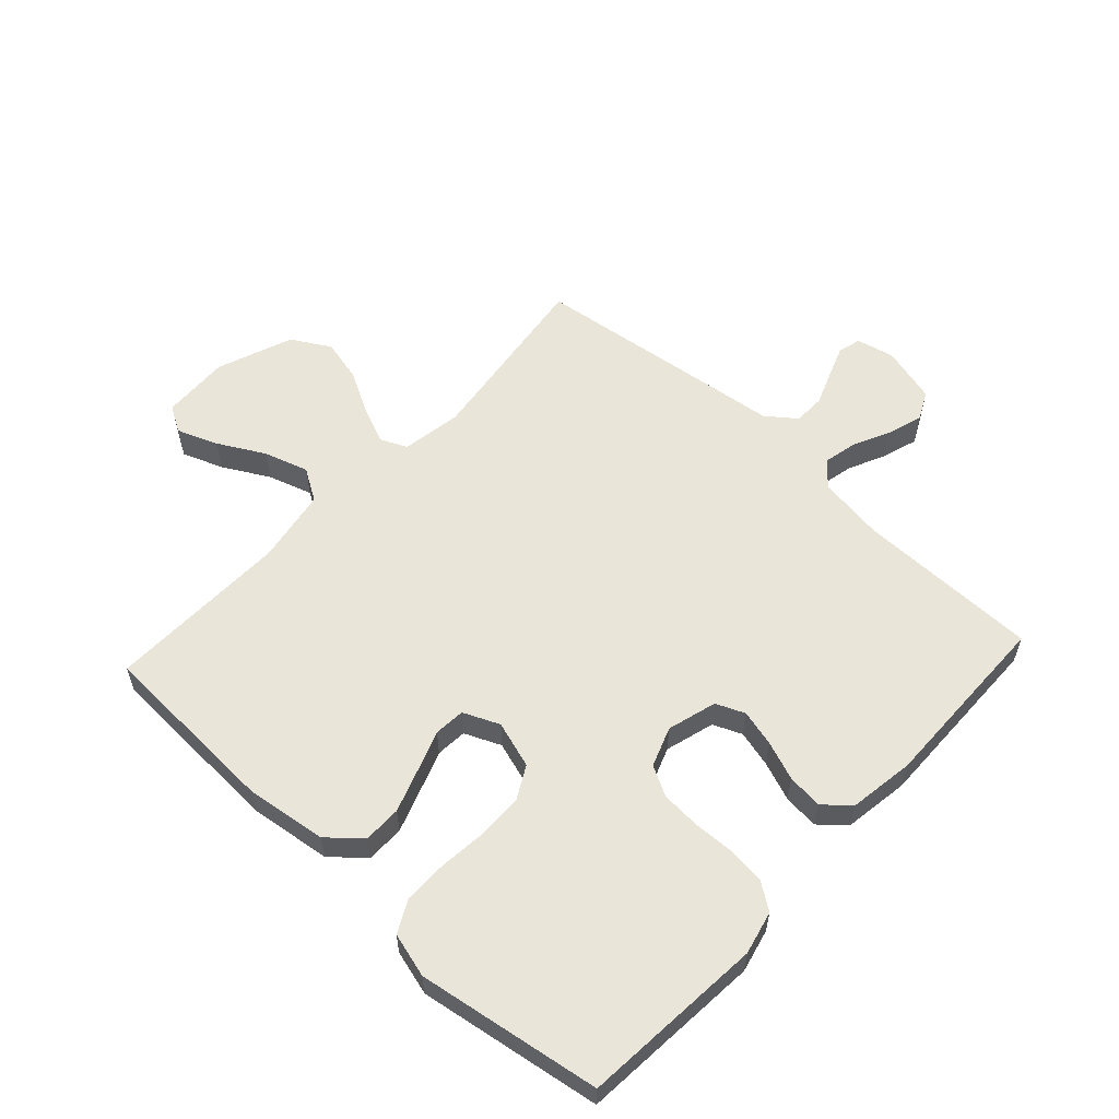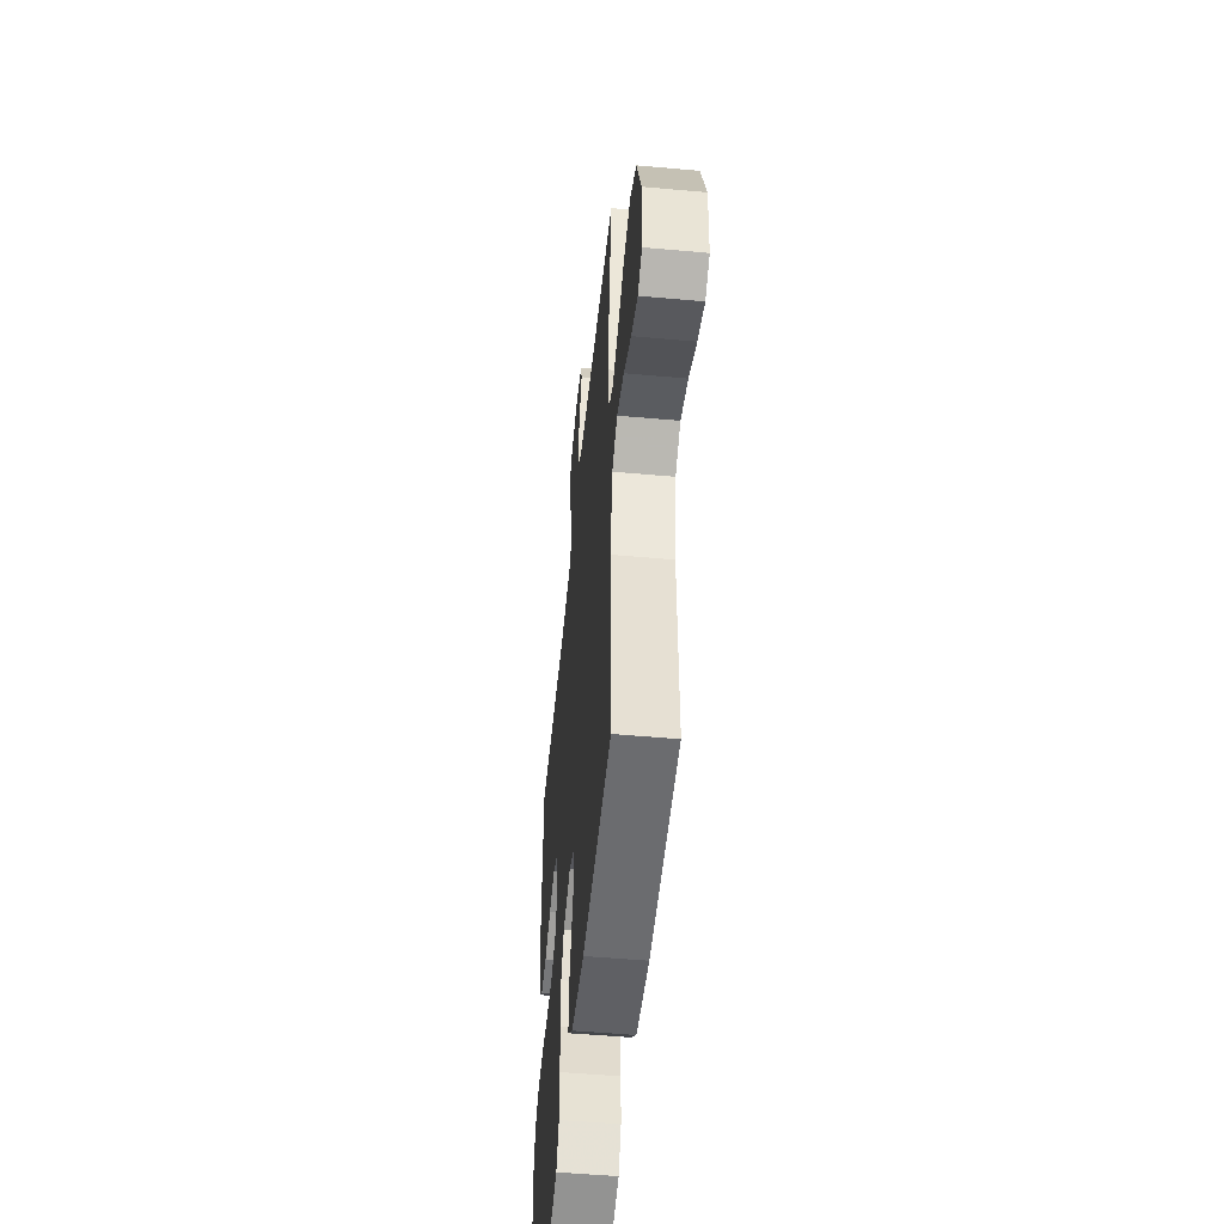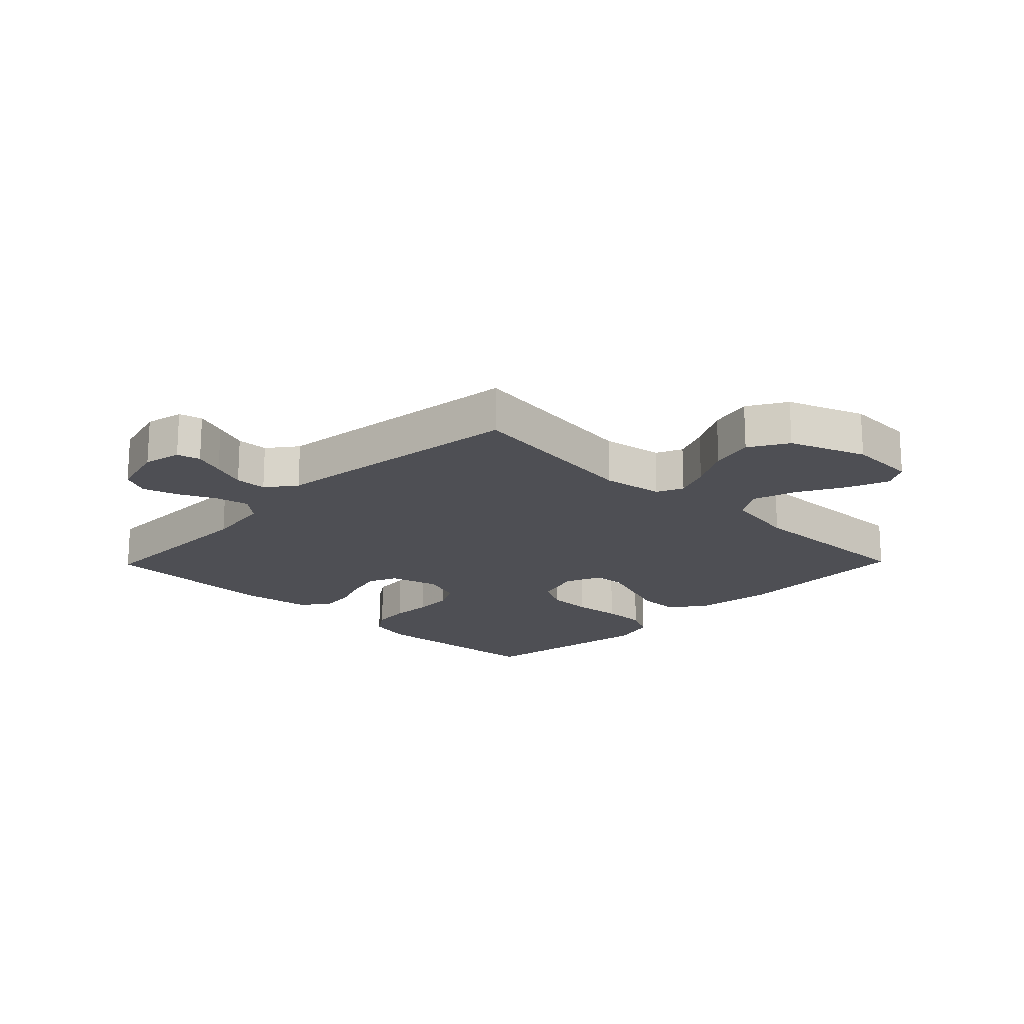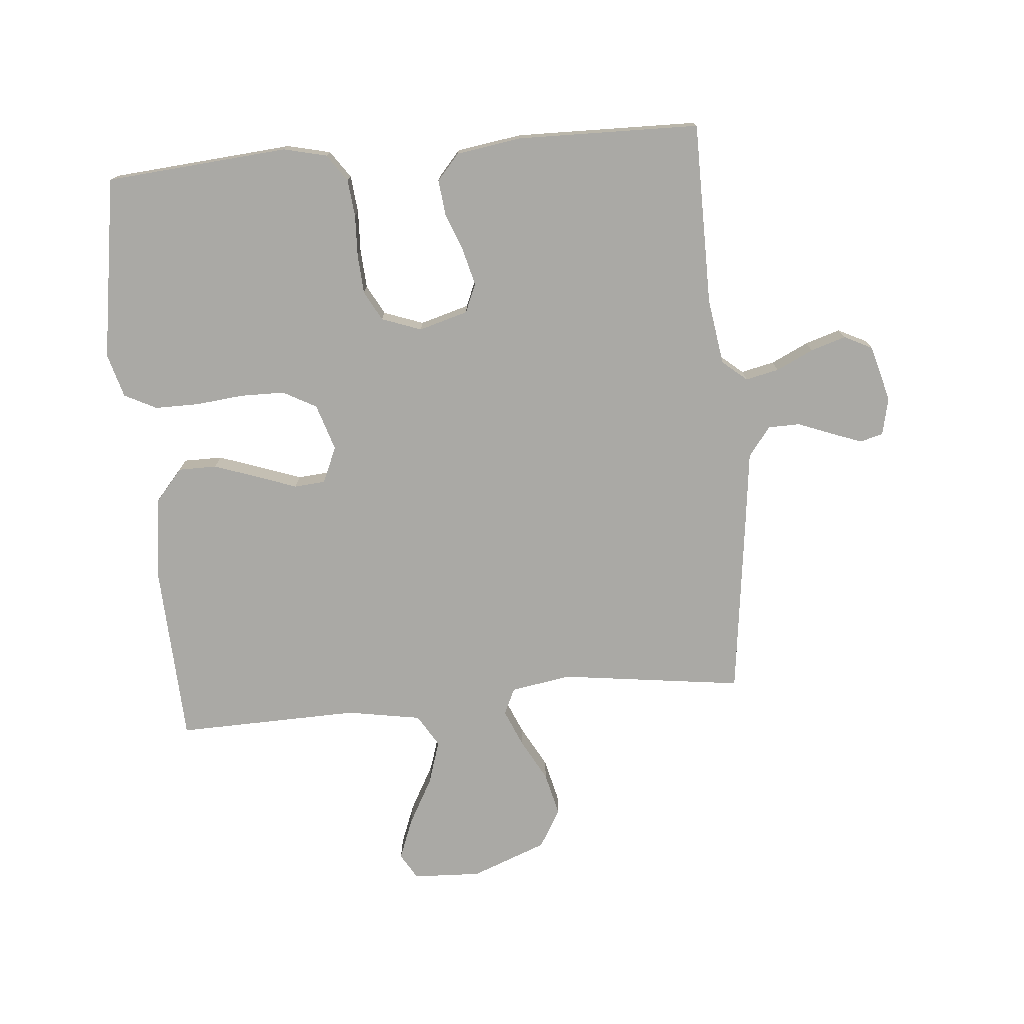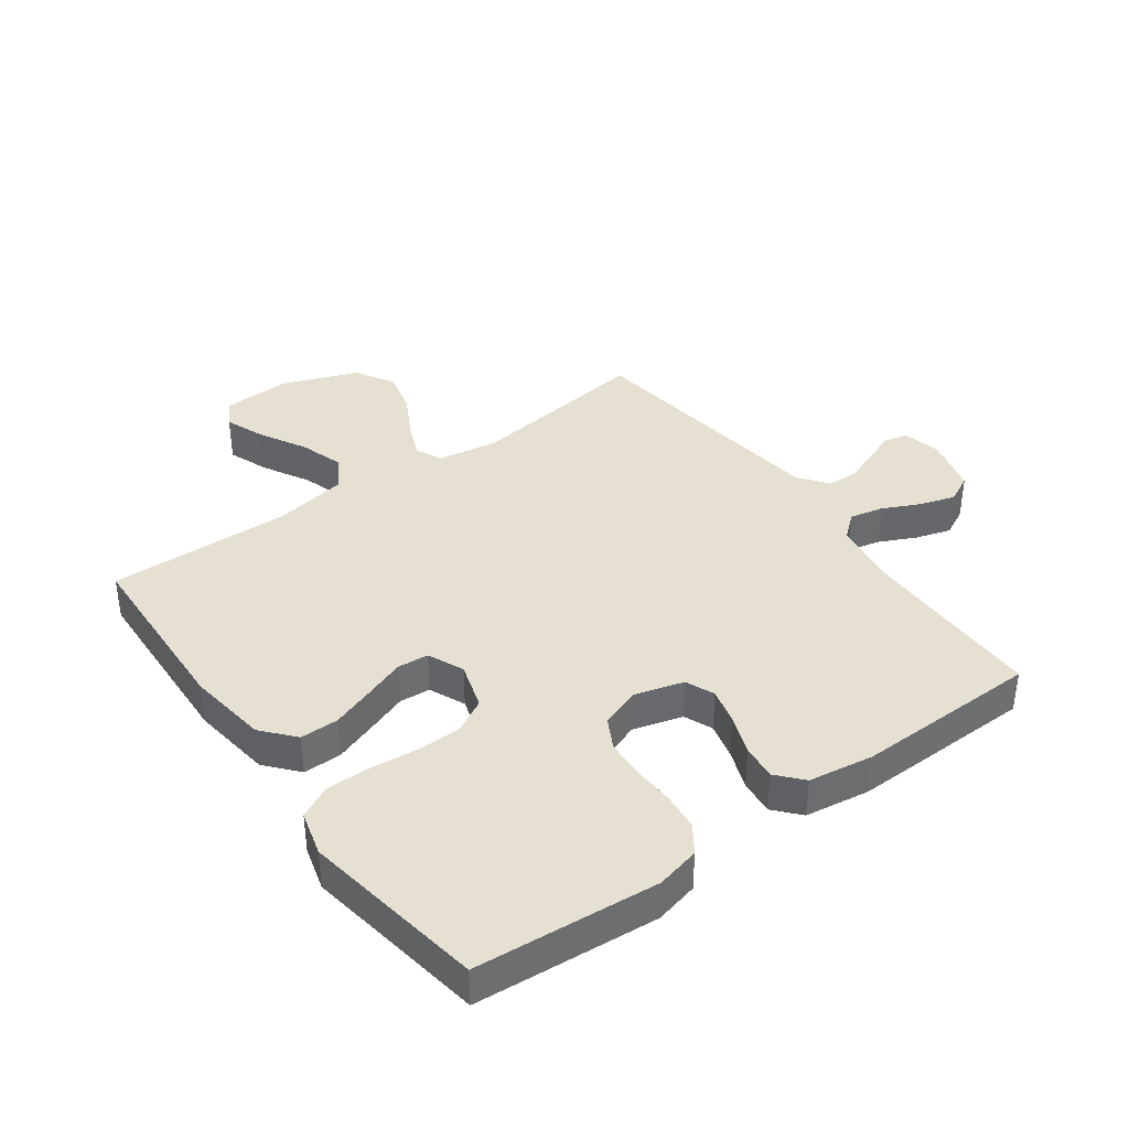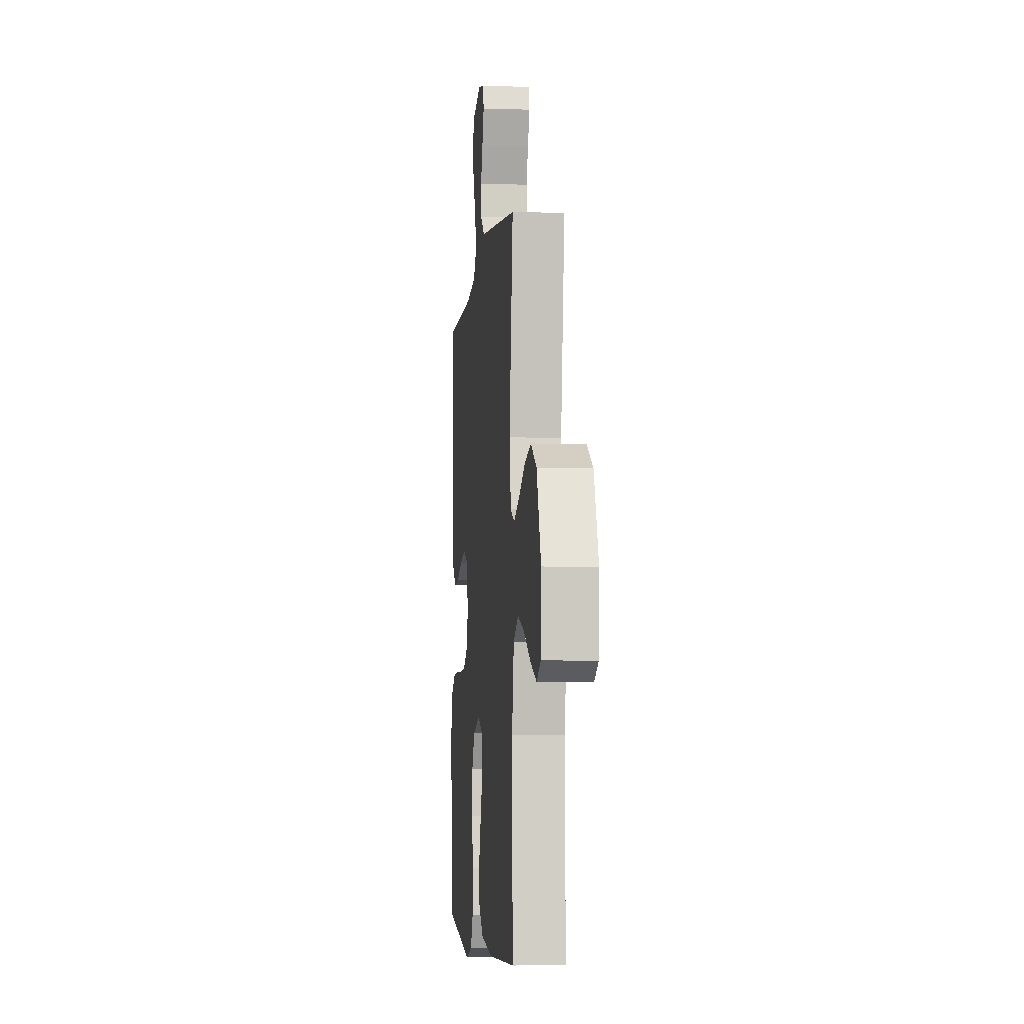
<metadata>
{"format":"obj","ext":"obj","renderer":"f3d","projection":"perspective","resolution":1024,"background":"white","views":[{"elev":58.0,"azim":-137.2,"up":"+Y"},{"elev":-51.2,"azim":84.4,"up":"+Z"},{"elev":-18.4,"azim":45.8,"up":"+Y"},{"elev":-75.4,"azim":-84.8,"up":"+Y"},{"elev":38.4,"azim":-125.9,"up":"+Y"},{"elev":-5.2,"azim":84.1,"up":"+Z"}]}
</metadata>
<code>
v 0.5 0.07 0.5
v 0.46 0.07 0.2
v 0.476 0.07 0.101
v 0.519 0.07 0.081
v 0.579 0.07 0.106
v 0.649 0.07 0.144
v 0.72 0.07 0.161
v 0.783 0.07 0.124
v 0.83 0.07 0
v 0.825 0.07 -0.112
v 0.782 0.07 -0.137
v 0.715 0.07 -0.111
v 0.639 0.07 -0.069
v 0.567 0.07 -0.046
v 0.514 0.07 -0.078
v 0.493 0.07 -0.2
v 0.5 0.07 -0.5
v 0.2 0.07 -0.513
v 0.067 0.07 -0.495
v 0.014 0.07 -0.449
v 0.014 0.07 -0.386
v 0.039 0.07 -0.315
v 0.063 0.07 -0.249
v 0.059 0.07 -0.198
v 0 0.07 -0.172
v -0.077 0.07 -0.196
v -0.107 0.07 -0.251
v -0.108 0.07 -0.324
v -0.1 0.07 -0.403
v -0.1 0.07 -0.475
v -0.127 0.07 -0.528
v -0.2 0.07 -0.548
v -0.5 0.07 -0.5
v -0.524 0.07 -0.2
v -0.507 0.07 -0.129
v -0.462 0.07 -0.098
v -0.401 0.07 -0.092
v -0.333 0.07 -0.095
v -0.269 0.07 -0.091
v -0.22 0.07 -0.065
v -0.196 0.07 0
v -0.219 0.07 0.081
v -0.266 0.07 0.101
v -0.326 0.07 0.086
v -0.39 0.07 0.062
v -0.448 0.07 0.056
v -0.49 0.07 0.093
v -0.506 0.07 0.2
v -0.5 0.07 0.5
v -0.2 0.07 0.501
v -0.091 0.07 0.517
v -0.057 0.07 0.557
v -0.069 0.07 0.612
v -0.098 0.07 0.673
v -0.116 0.07 0.731
v -0.093 0.07 0.777
v 0 0.07 0.802
v 0.062 0.07 0.788
v 0.072 0.07 0.75
v 0.053 0.07 0.699
v 0.031 0.07 0.643
v 0.032 0.07 0.591
v 0.08 0.07 0.554
v 0.2 0.07 0.539
v 0.5 0 0.5
v 0.46 0 0.2
v 0.476 0 0.101
v 0.519 0 0.081
v 0.579 0 0.106
v 0.649 0 0.144
v 0.72 0 0.161
v 0.783 0 0.124
v 0.83 0 0
v 0.825 0 -0.112
v 0.782 0 -0.137
v 0.715 0 -0.111
v 0.639 0 -0.069
v 0.567 0 -0.046
v 0.514 0 -0.078
v 0.493 0 -0.2
v 0.5 0 -0.5
v 0.2 0 -0.513
v 0.067 0 -0.495
v 0.014 0 -0.449
v 0.014 0 -0.386
v 0.039 0 -0.315
v 0.063 0 -0.249
v 0.059 0 -0.198
v 0 0 -0.172
v -0.077 0 -0.196
v -0.107 0 -0.251
v -0.108 0 -0.324
v -0.1 0 -0.403
v -0.1 0 -0.475
v -0.127 0 -0.528
v -0.2 0 -0.548
v -0.5 0 -0.5
v -0.524 0 -0.2
v -0.507 0 -0.129
v -0.462 0 -0.098
v -0.401 0 -0.092
v -0.333 0 -0.095
v -0.269 0 -0.091
v -0.22 0 -0.065
v -0.196 0 0
v -0.219 0 0.081
v -0.266 0 0.101
v -0.326 0 0.086
v -0.39 0 0.062
v -0.448 0 0.056
v -0.49 0 0.093
v -0.506 0 0.2
v -0.5 0 0.5
v -0.2 0 0.501
v -0.091 0 0.517
v -0.057 0 0.557
v -0.069 0 0.612
v -0.098 0 0.673
v -0.116 0 0.731
v -0.093 0 0.777
v 0 0 0.802
v 0.062 0 0.788
v 0.072 0 0.75
v 0.053 0 0.699
v 0.031 0 0.643
v 0.032 0 0.591
v 0.08 0 0.554
v 0.2 0 0.539
f 63 64 1 2
f 62 63 2 3
f 58 59 60 61
f 56 57 58 61
f 56 61 62
f 53 54 55 56
f 52 53 56 62
f 51 52 62 3
f 47 48 49 50
f 44 45 46 47
f 43 44 47 50
f 42 43 50 51
f 35 36 37 38
f 35 38 39
f 34 35 39
f 33 34 39
f 32 33 39 40
f 28 29 30 31
f 27 28 31 32
f 20 21 22 23
f 18 19 20 23
f 16 17 18 23
f 15 16 23 24
f 14 15 24 25
f 10 11 12 13
f 10 13 14
f 9 10 14
f 8 9 14
f 5 6 7 8
f 4 5 8 14
f 3 4 14 25
f 41 42 51 3
f 27 32 40 41
f 26 27 41
f 3 25 26 41
f 66 65 128 127
f 67 66 127 126
f 125 124 123 122
f 125 122 121 120
f 126 125 120
f 120 119 118 117
f 126 120 117 116
f 67 126 116 115
f 114 113 112 111
f 111 110 109 108
f 114 111 108 107
f 115 114 107 106
f 102 101 100 99
f 103 102 99
f 103 99 98
f 103 98 97
f 104 103 97 96
f 95 94 93 92
f 96 95 92 91
f 87 86 85 84
f 87 84 83 82
f 87 82 81 80
f 88 87 80 79
f 89 88 79 78
f 77 76 75 74
f 78 77 74
f 78 74 73
f 78 73 72
f 72 71 70 69
f 78 72 69 68
f 89 78 68 67
f 67 115 106 105
f 105 104 96 91
f 105 91 90
f 105 90 89 67
f 1 65 66 2
f 2 66 67 3
f 3 67 68 4
f 4 68 69 5
f 5 69 70 6
f 6 70 71 7
f 7 71 72 8
f 8 72 73 9
f 9 73 74 10
f 10 74 75 11
f 11 75 76 12
f 12 76 77 13
f 13 77 78 14
f 14 78 79 15
f 15 79 80 16
f 16 80 81 17
f 17 81 82 18
f 18 82 83 19
f 19 83 84 20
f 20 84 85 21
f 21 85 86 22
f 22 86 87 23
f 23 87 88 24
f 24 88 89 25
f 25 89 90 26
f 26 90 91 27
f 27 91 92 28
f 28 92 93 29
f 29 93 94 30
f 30 94 95 31
f 31 95 96 32
f 32 96 97 33
f 33 97 98 34
f 34 98 99 35
f 35 99 100 36
f 36 100 101 37
f 37 101 102 38
f 38 102 103 39
f 39 103 104 40
f 40 104 105 41
f 41 105 106 42
f 42 106 107 43
f 43 107 108 44
f 44 108 109 45
f 45 109 110 46
f 46 110 111 47
f 47 111 112 48
f 48 112 113 49
f 49 113 114 50
f 50 114 115 51
f 51 115 116 52
f 52 116 117 53
f 53 117 118 54
f 54 118 119 55
f 55 119 120 56
f 56 120 121 57
f 57 121 122 58
f 58 122 123 59
f 59 123 124 60
f 60 124 125 61
f 61 125 126 62
f 62 126 127 63
f 63 127 128 64
f 64 128 65 1

</code>
